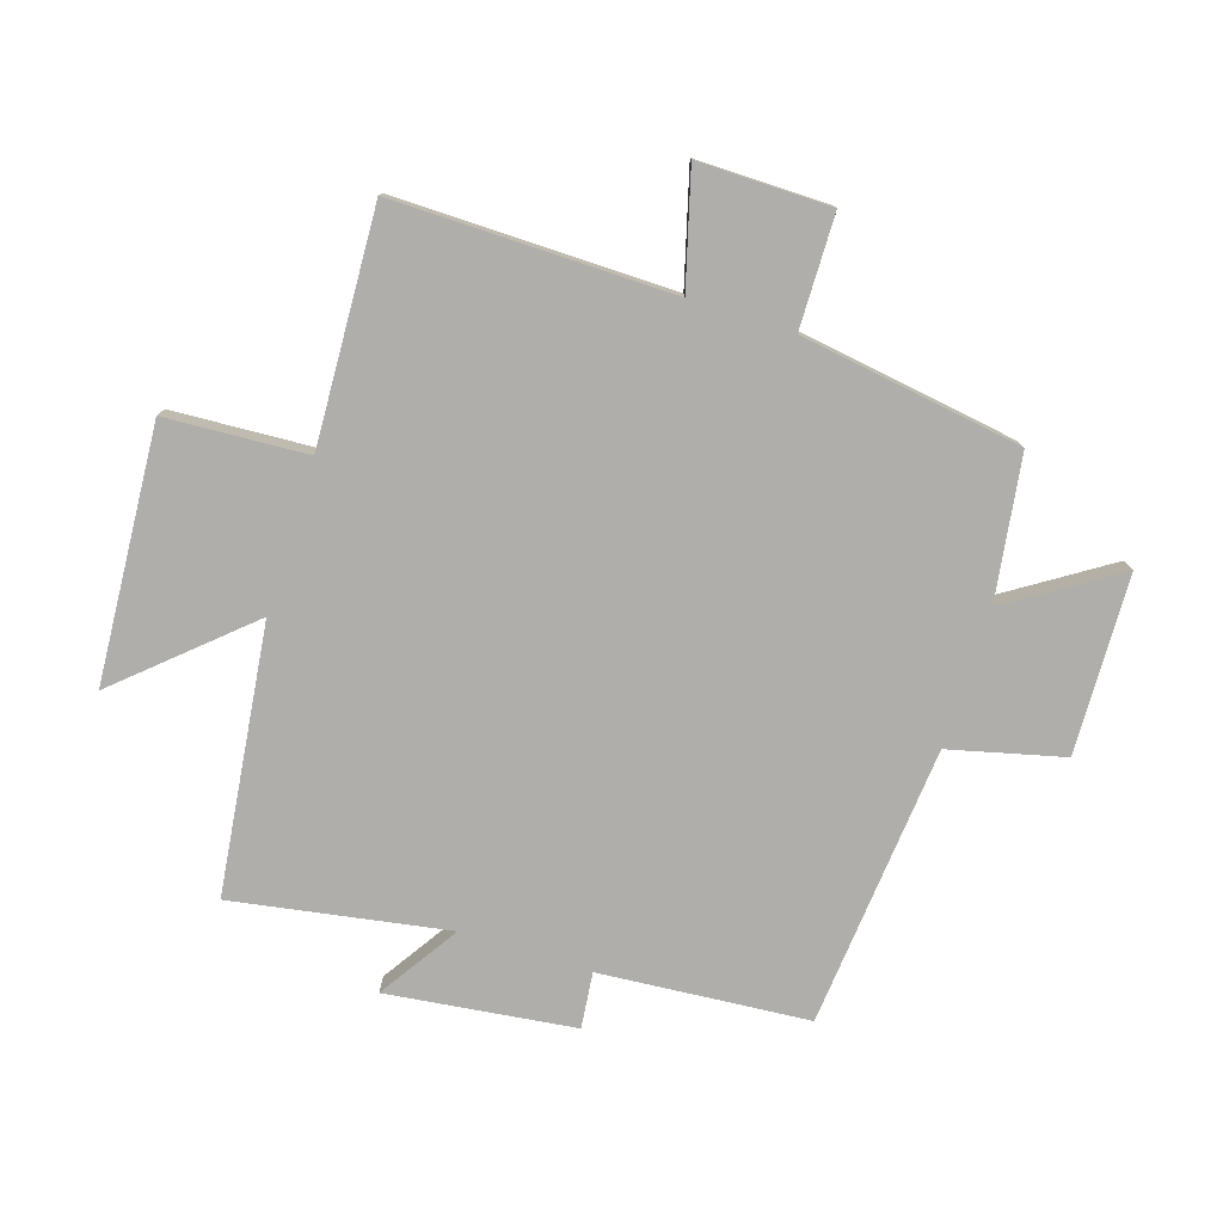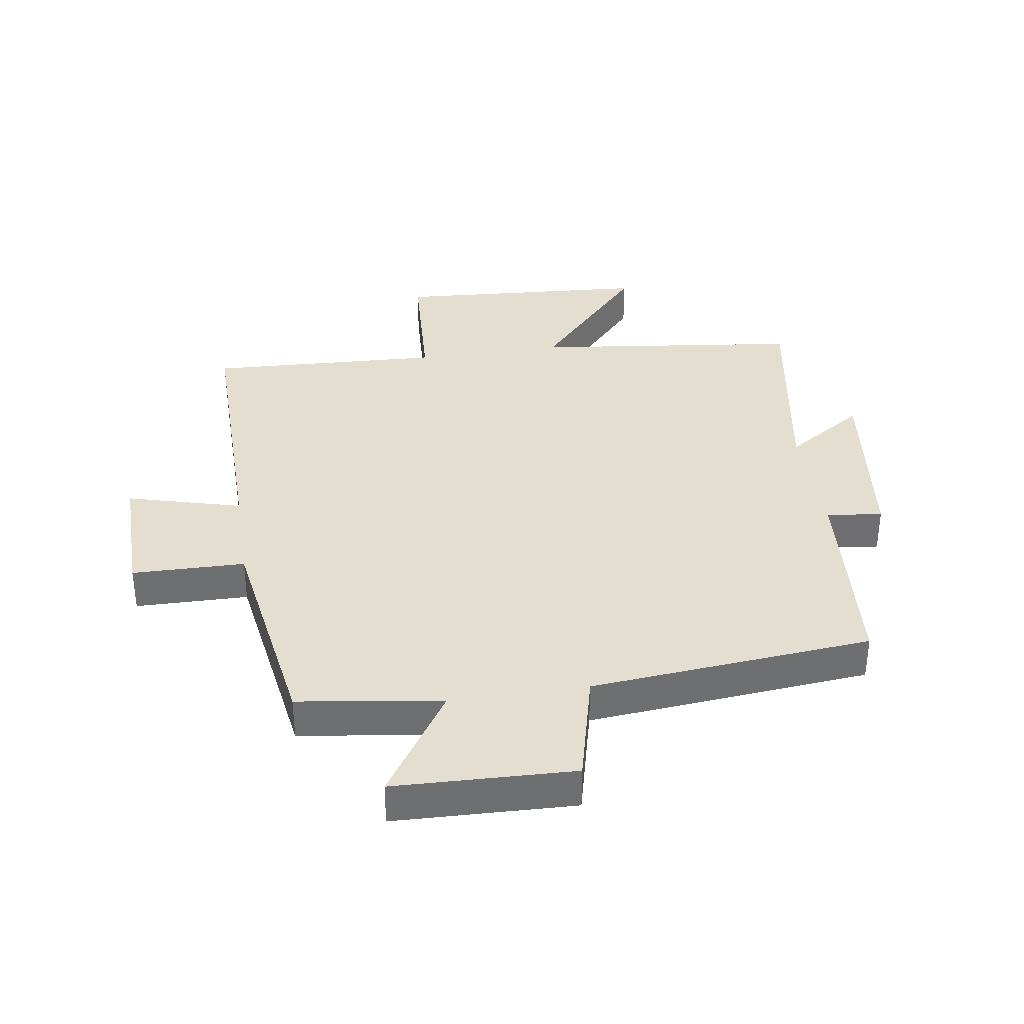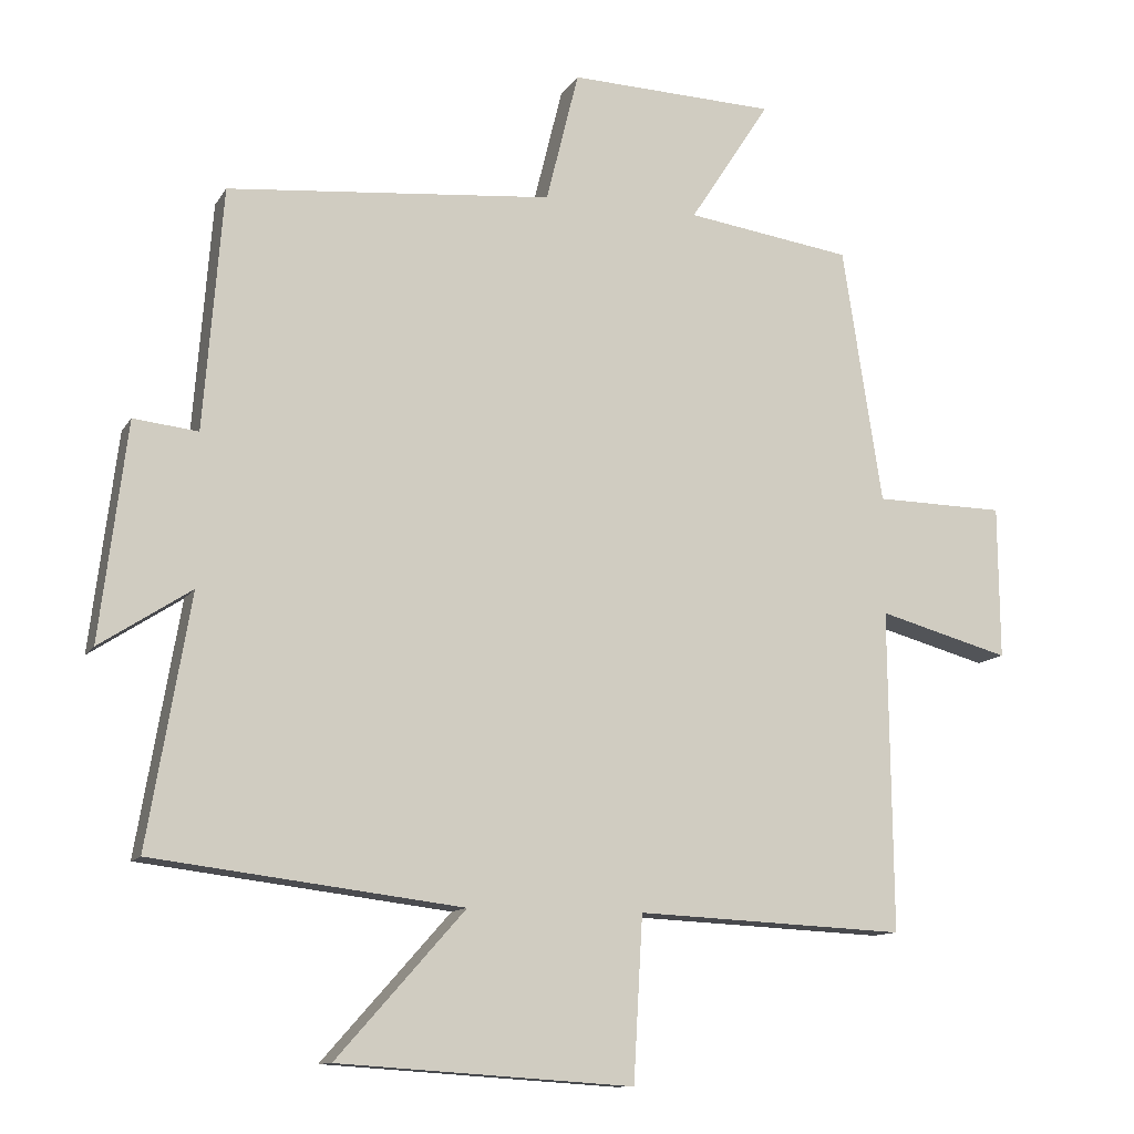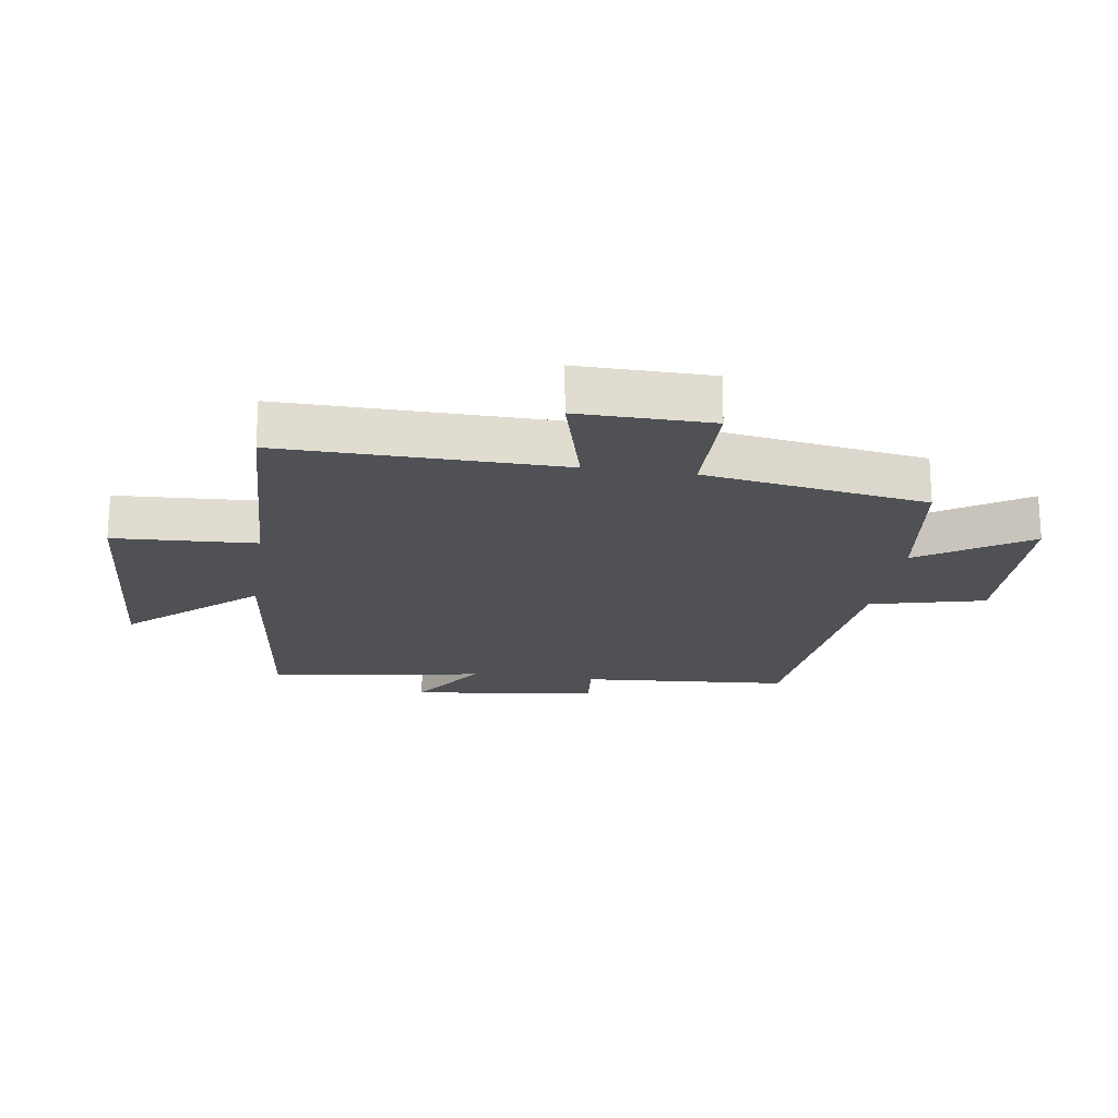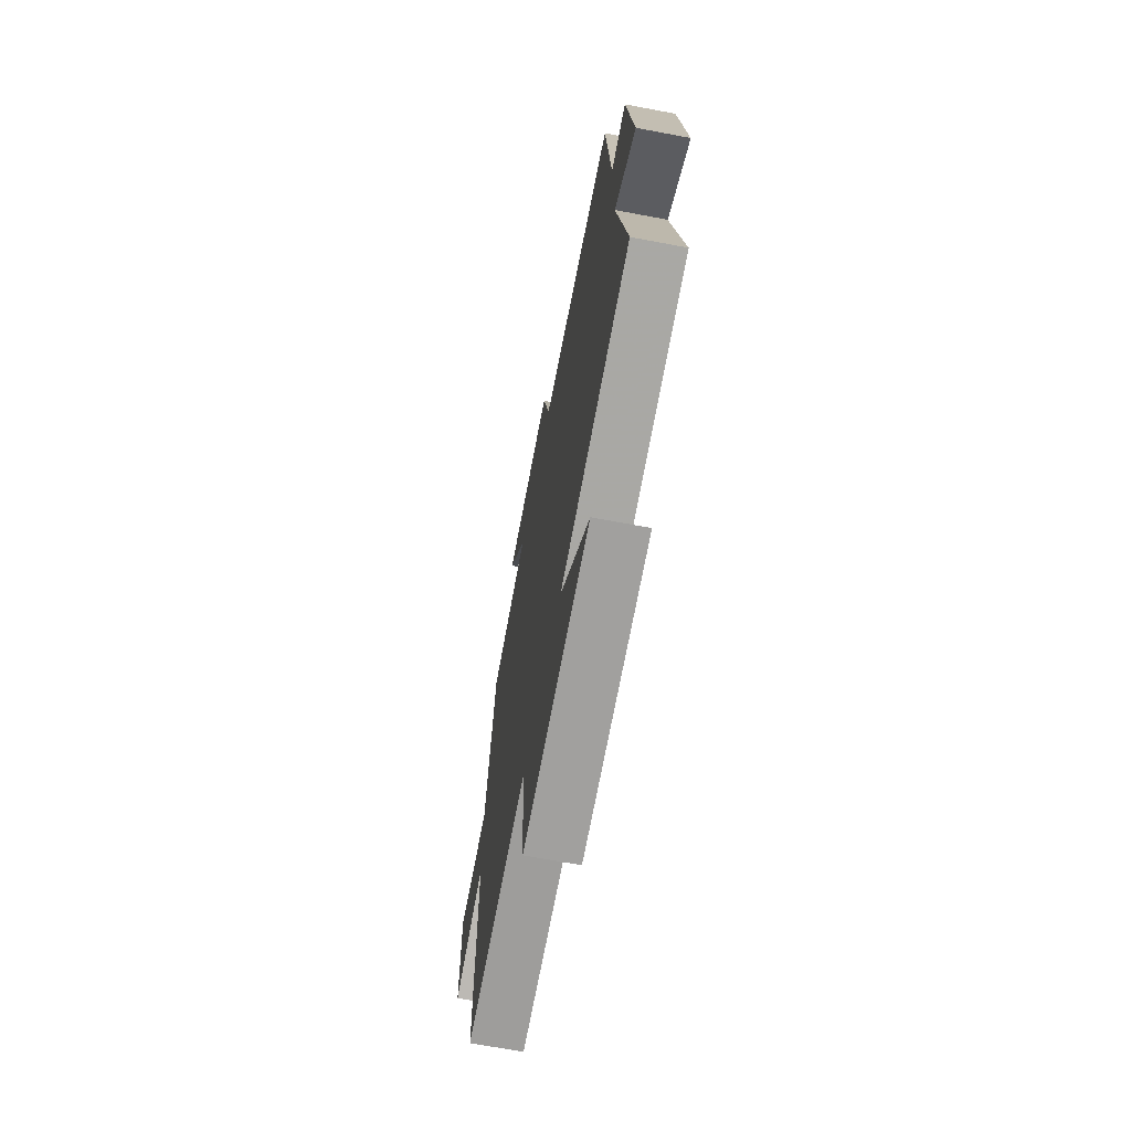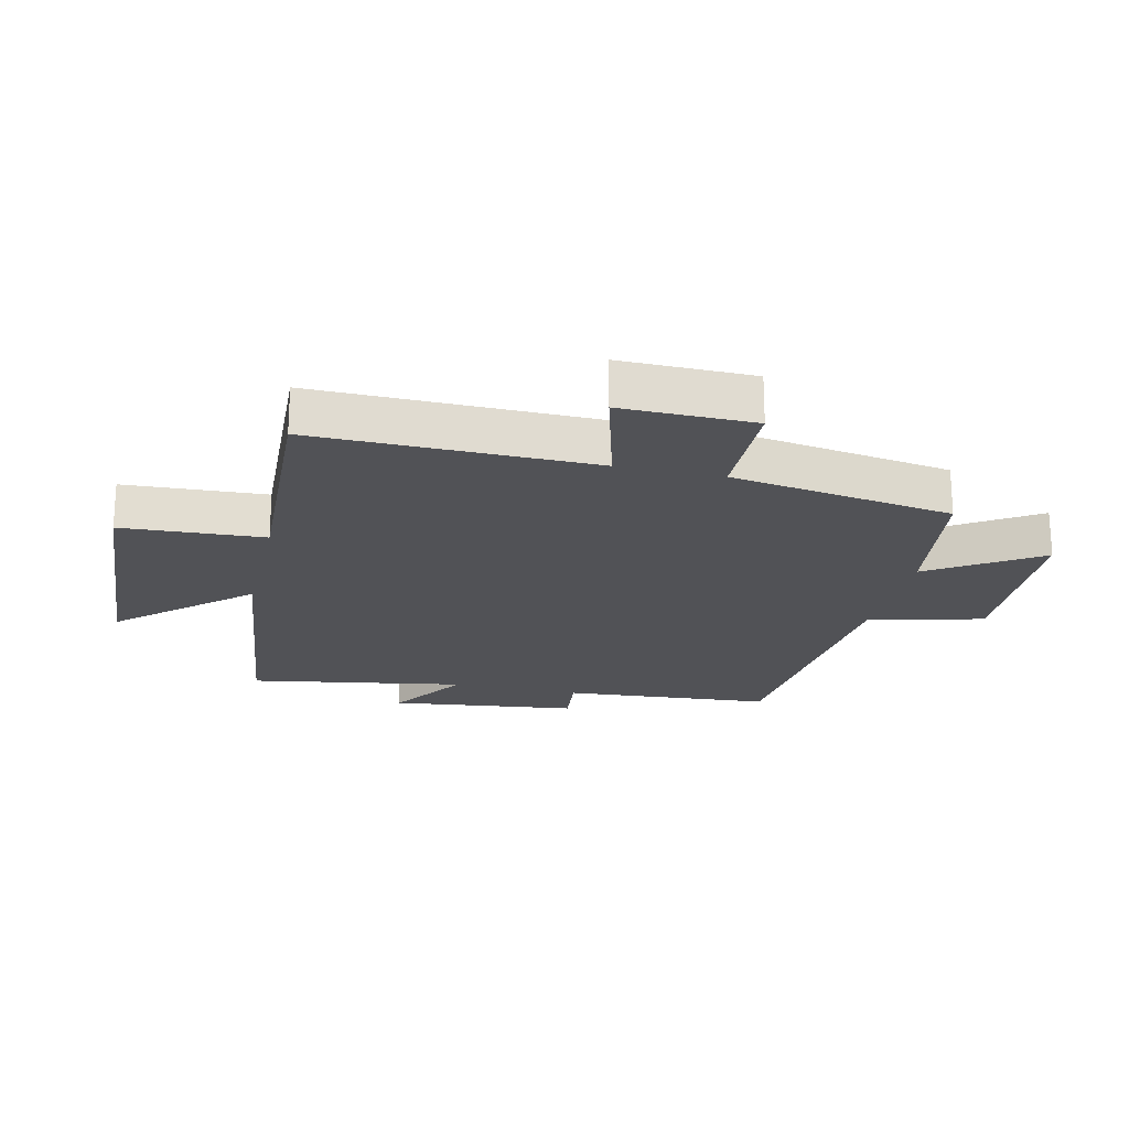
<metadata>
{"format":"obj","ext":"obj","renderer":"f3d","projection":"perspective","resolution":1024,"background":"white","views":[{"elev":-77.6,"azim":-107.7,"up":"+Y"},{"elev":35.8,"azim":-8.7,"up":"+Y"},{"elev":-11.6,"azim":160.3,"up":"+Z"},{"elev":-20.0,"azim":-98.7,"up":"+Y"},{"elev":-67.9,"azim":79.3,"up":"+Z"},{"elev":-21.3,"azim":-103.1,"up":"+Y"}]}
</metadata>
<code>
v -0.505 0.07 -0.518
v -0.5 0.07 -0.064
v -0.686 0.07 -0.115
v -0.684 0.07 0.101
v -0.5 0.07 0.104
v -0.444 0.07 0.466
v -0.21 0.07 0.5
v -0.324 0.07 0.676
v -0.032 0.07 0.686
v 0.014 0.07 0.5
v 0.473 0.07 0.458
v 0.5 0.07 0.117
v 0.591 0.07 0.127
v 0.629 0.07 -0.179
v 0.5 0.07 -0.095
v 0.56 0.07 -0.446
v 0.124 0.07 -0.5
v 0.305 0.07 -0.703
v -0.111 0.07 -0.731
v -0.124 0.07 -0.5
v -0.505 0 -0.518
v -0.5 0 -0.064
v -0.686 0 -0.115
v -0.684 0 0.101
v -0.5 0 0.104
v -0.444 0 0.466
v -0.21 0 0.5
v -0.324 0 0.676
v -0.032 0 0.686
v 0.014 0 0.5
v 0.473 0 0.458
v 0.5 0 0.117
v 0.591 0 0.127
v 0.629 0 -0.179
v 0.5 0 -0.095
v 0.56 0 -0.446
v 0.124 0 -0.5
v 0.305 0 -0.703
v -0.111 0 -0.731
v -0.124 0 -0.5
f 17 18 19 20
f 15 16 17 20
f 15 20 1 2
f 12 13 14 15
f 10 11 12 15
f 10 15 2
f 7 8 9 10
f 5 6 7 10
f 5 10 2 3
f 3 4 5
f 40 39 38 37
f 40 37 36 35
f 22 21 40 35
f 35 34 33 32
f 35 32 31 30
f 22 35 30
f 30 29 28 27
f 30 27 26 25
f 23 22 30 25
f 25 24 23
f 1 21 22 2
f 2 22 23 3
f 3 23 24 4
f 4 24 25 5
f 5 25 26 6
f 6 26 27 7
f 7 27 28 8
f 8 28 29 9
f 9 29 30 10
f 10 30 31 11
f 11 31 32 12
f 12 32 33 13
f 13 33 34 14
f 14 34 35 15
f 15 35 36 16
f 16 36 37 17
f 17 37 38 18
f 18 38 39 19
f 19 39 40 20
f 20 40 21 1

</code>
